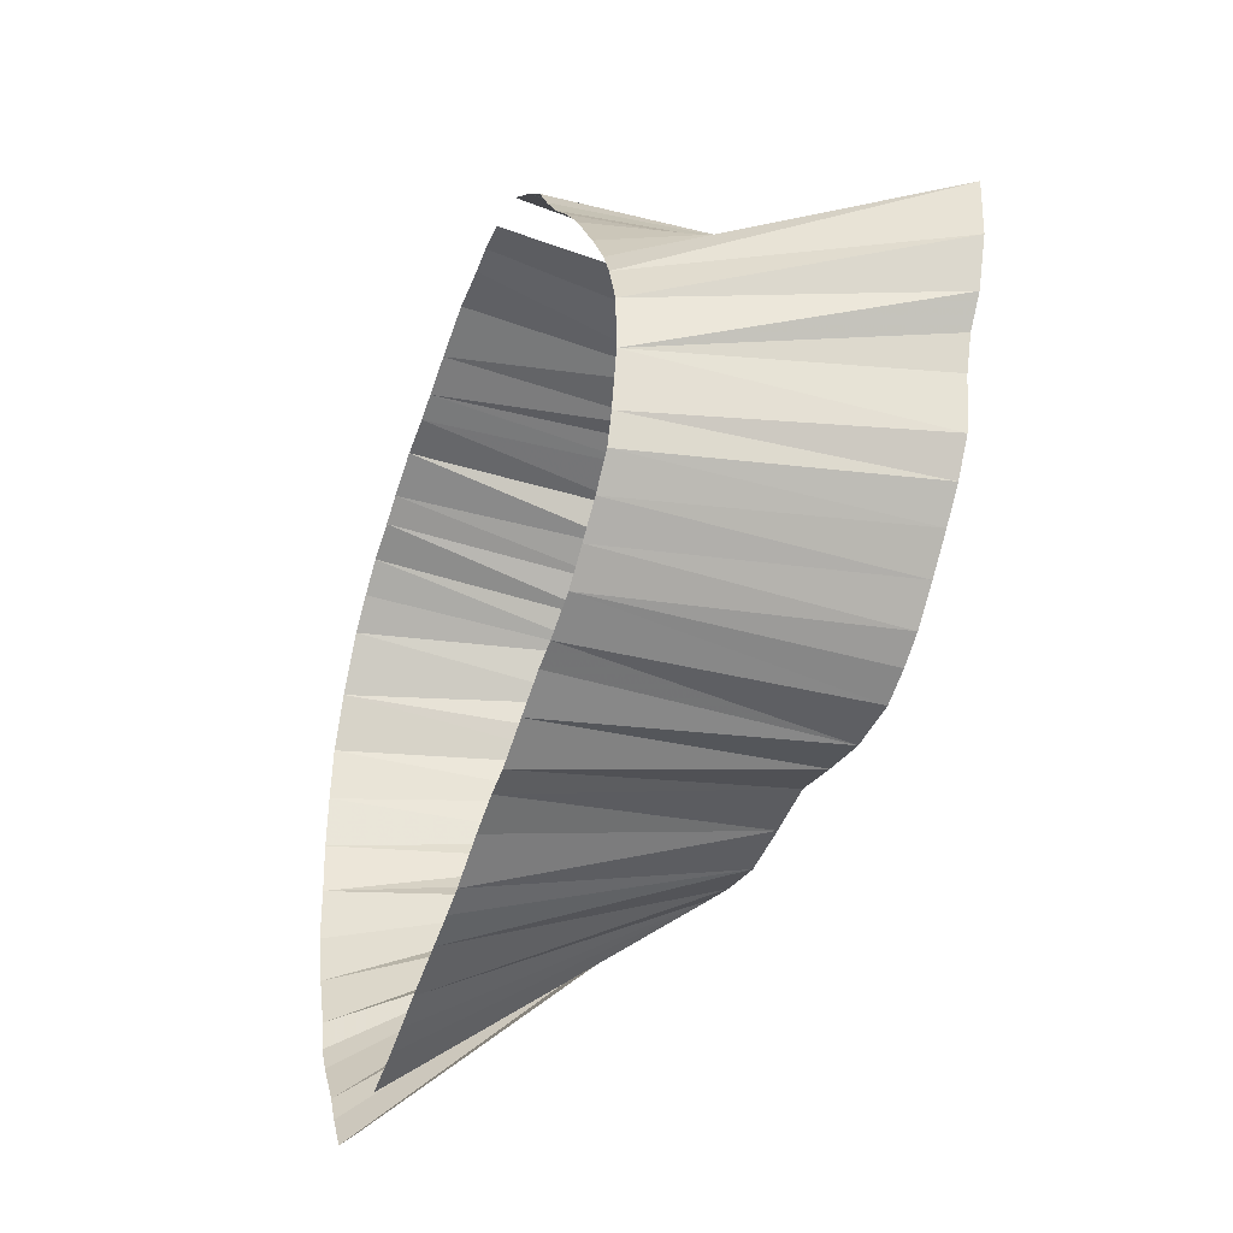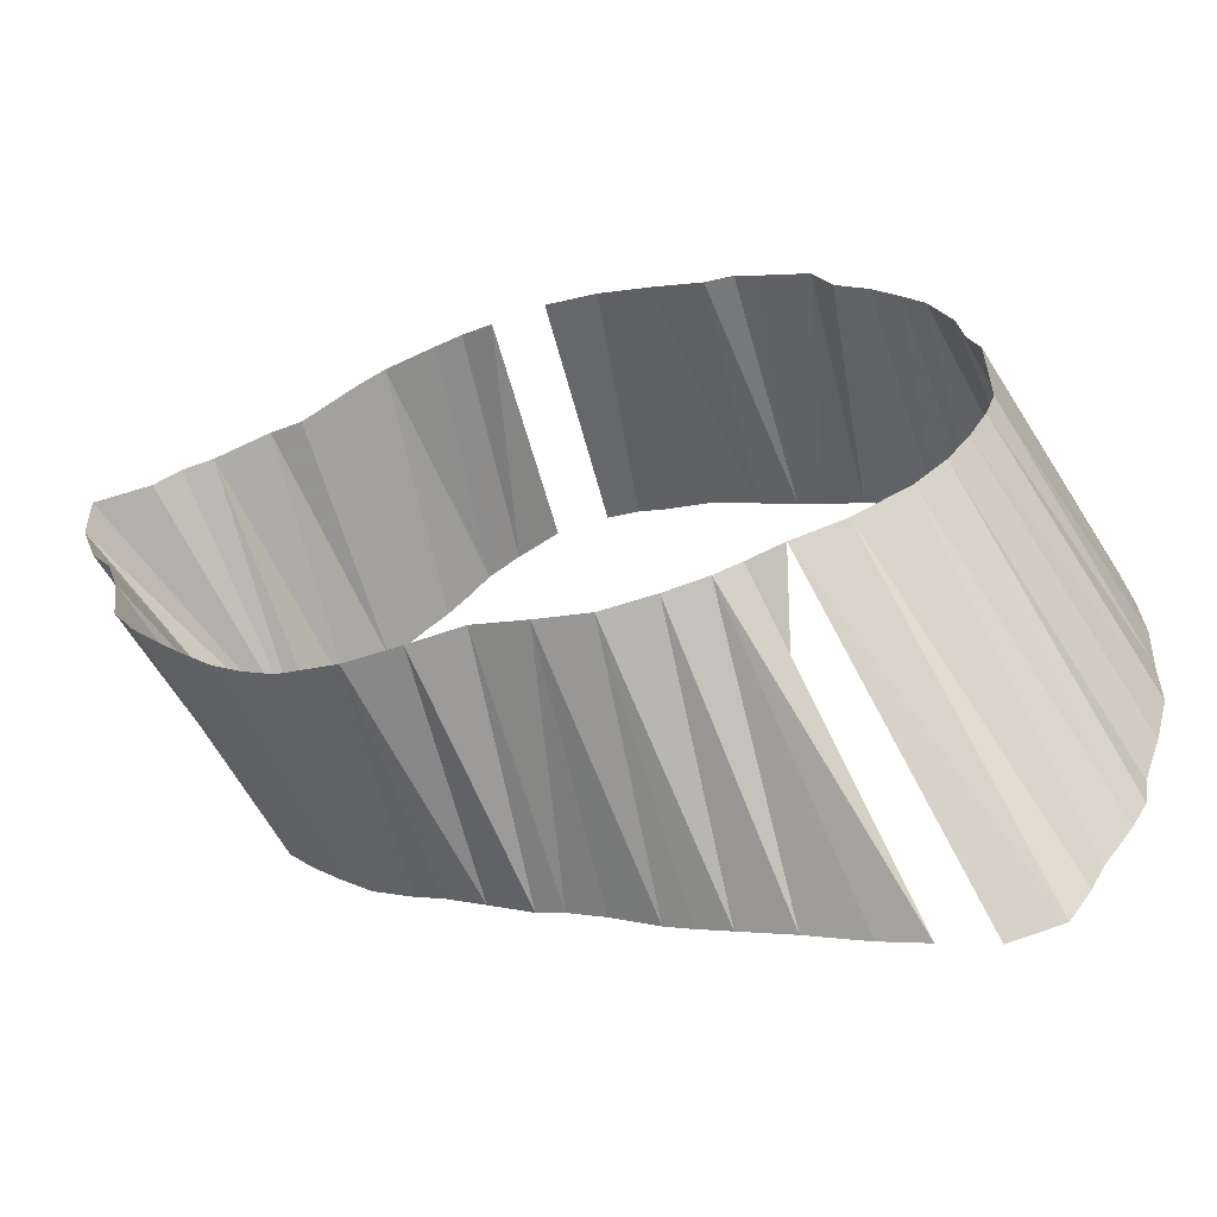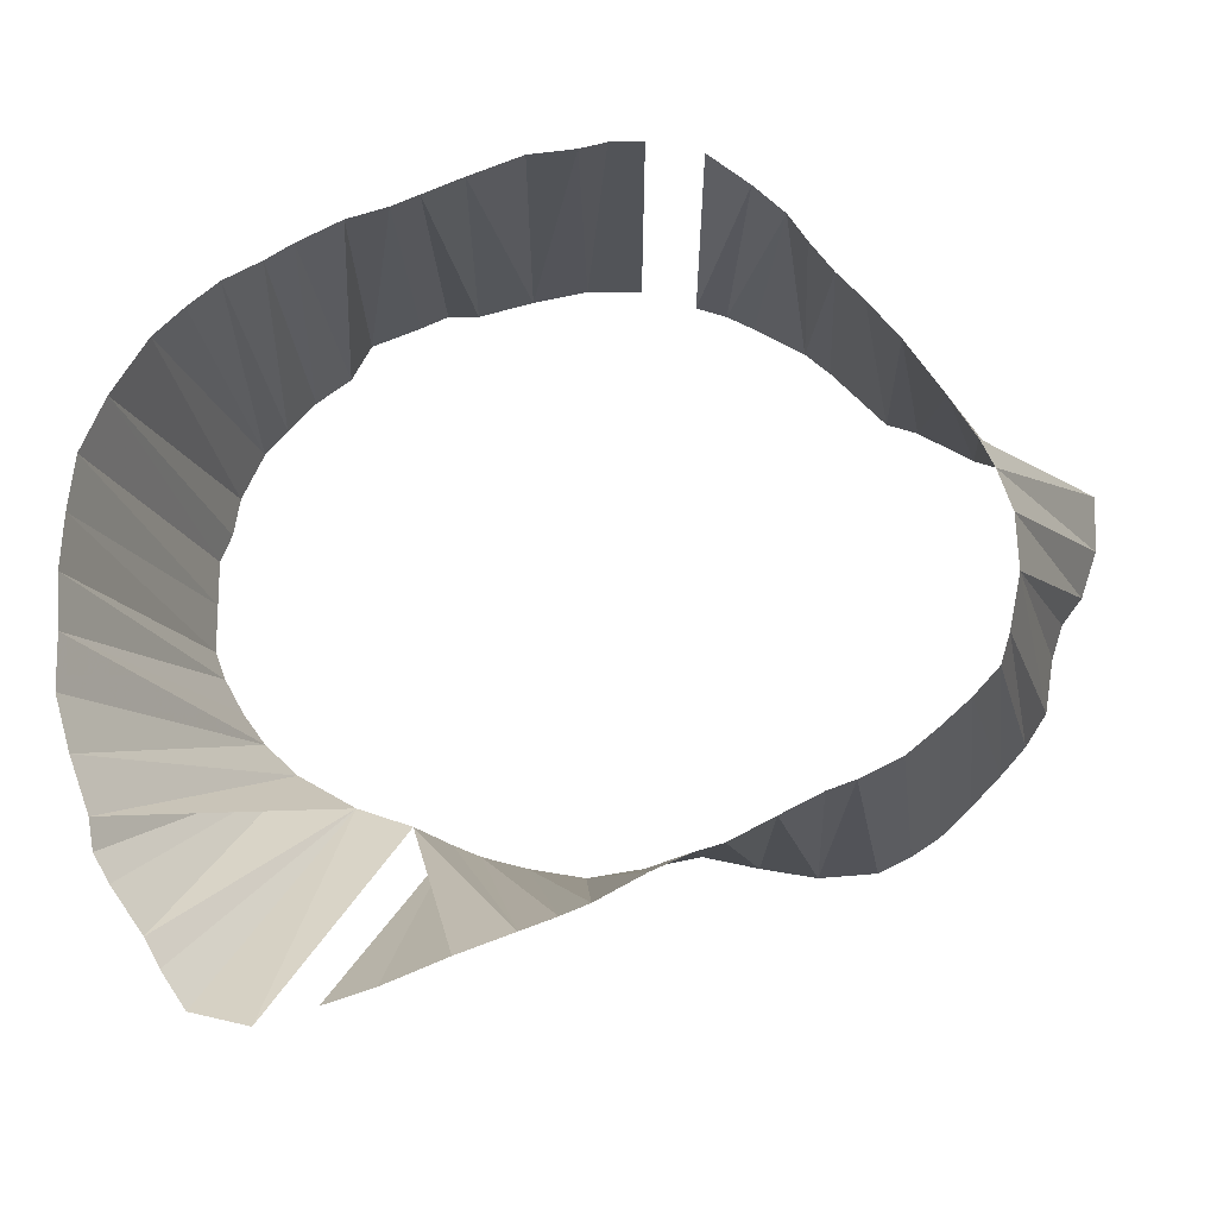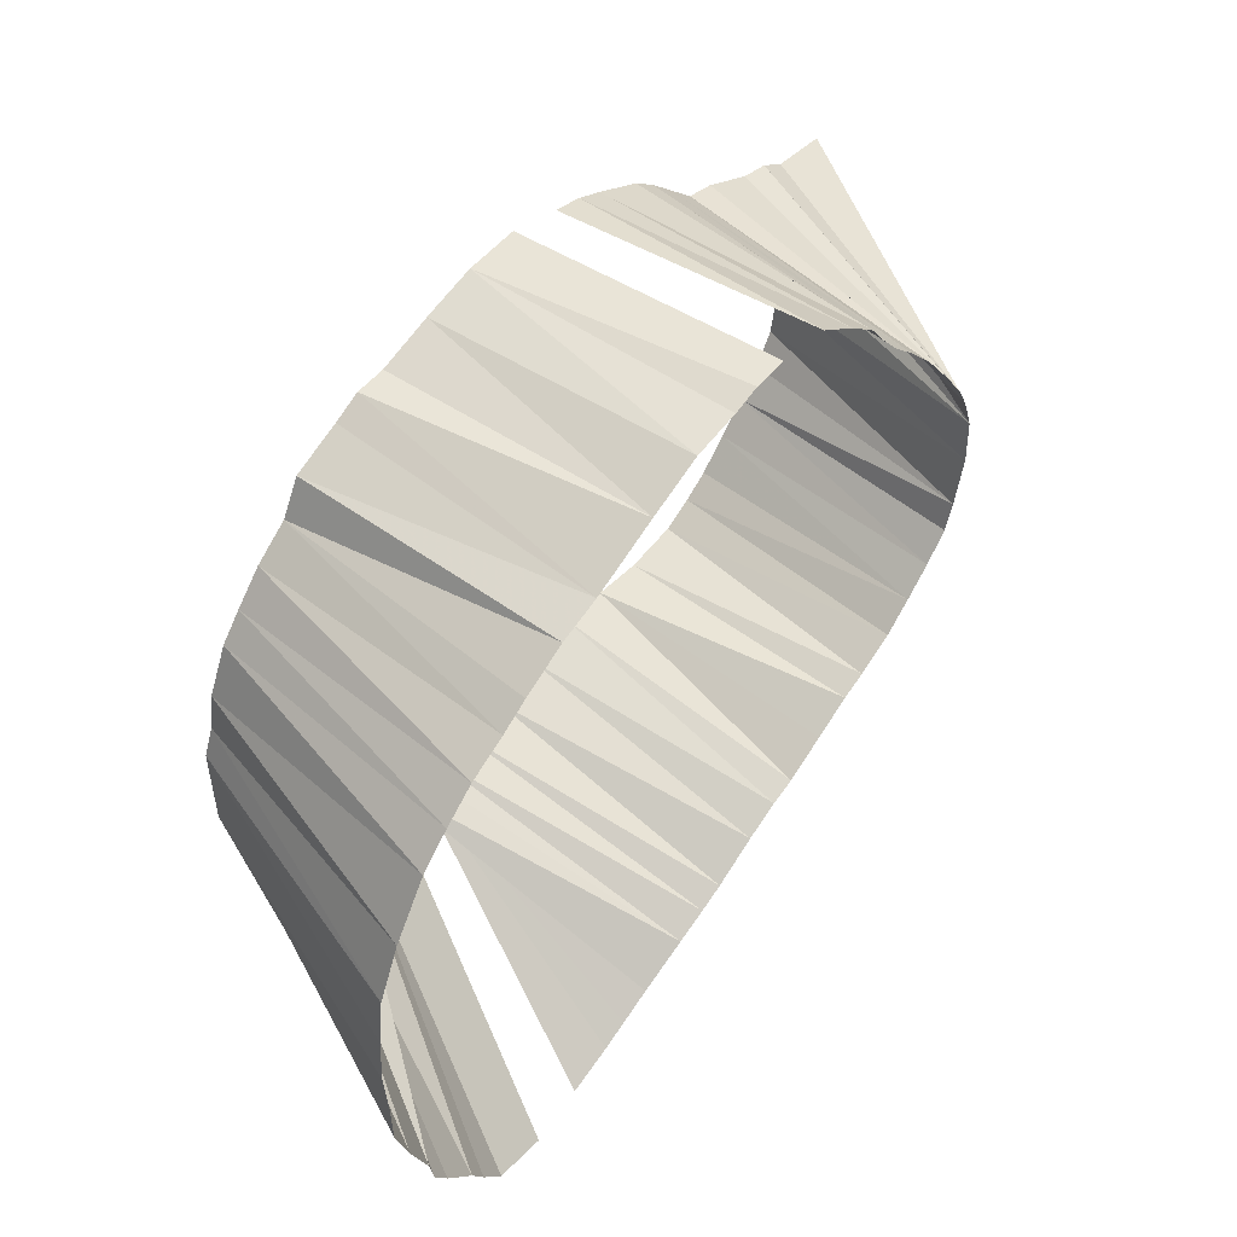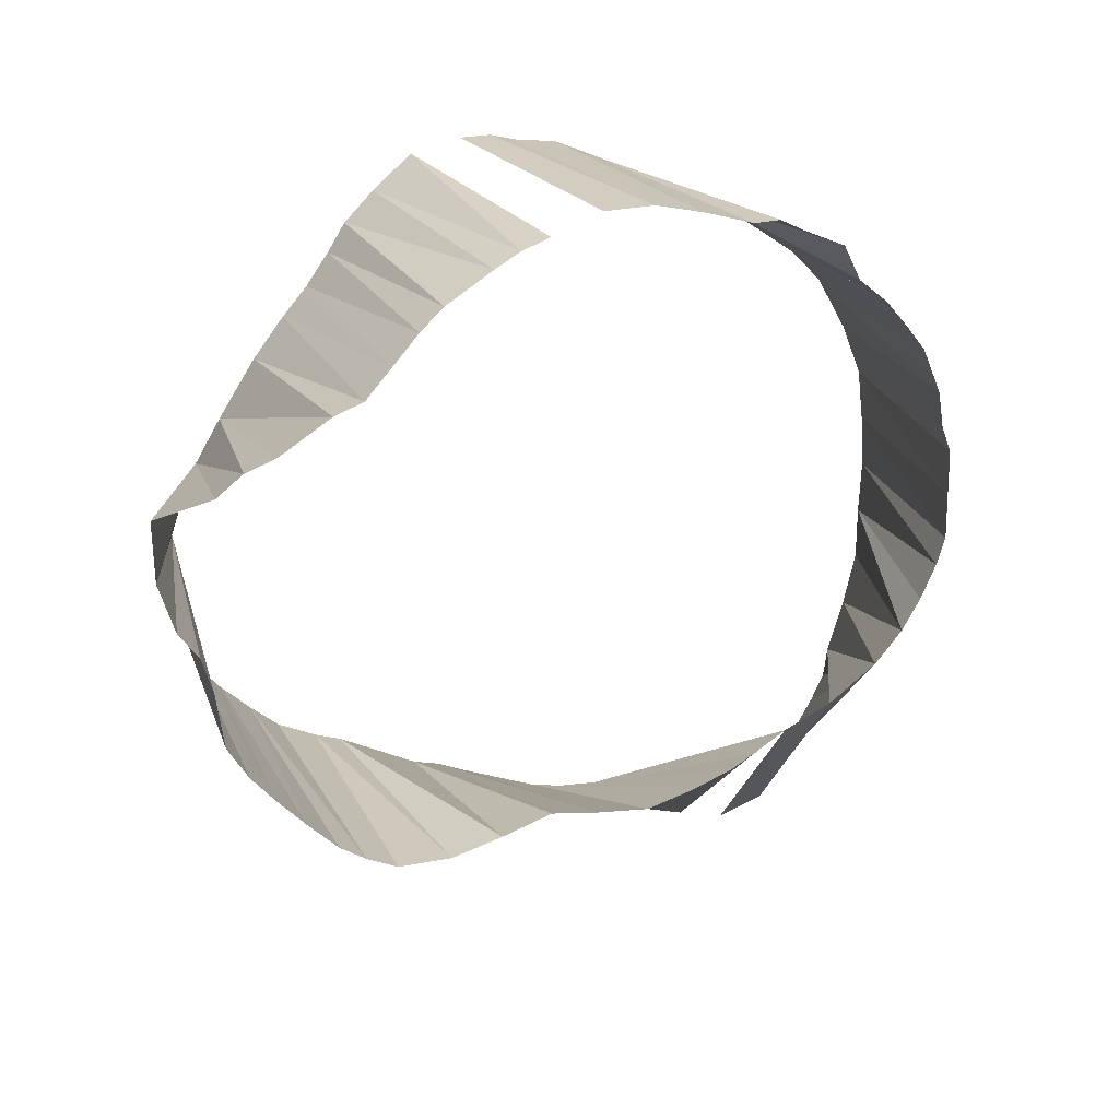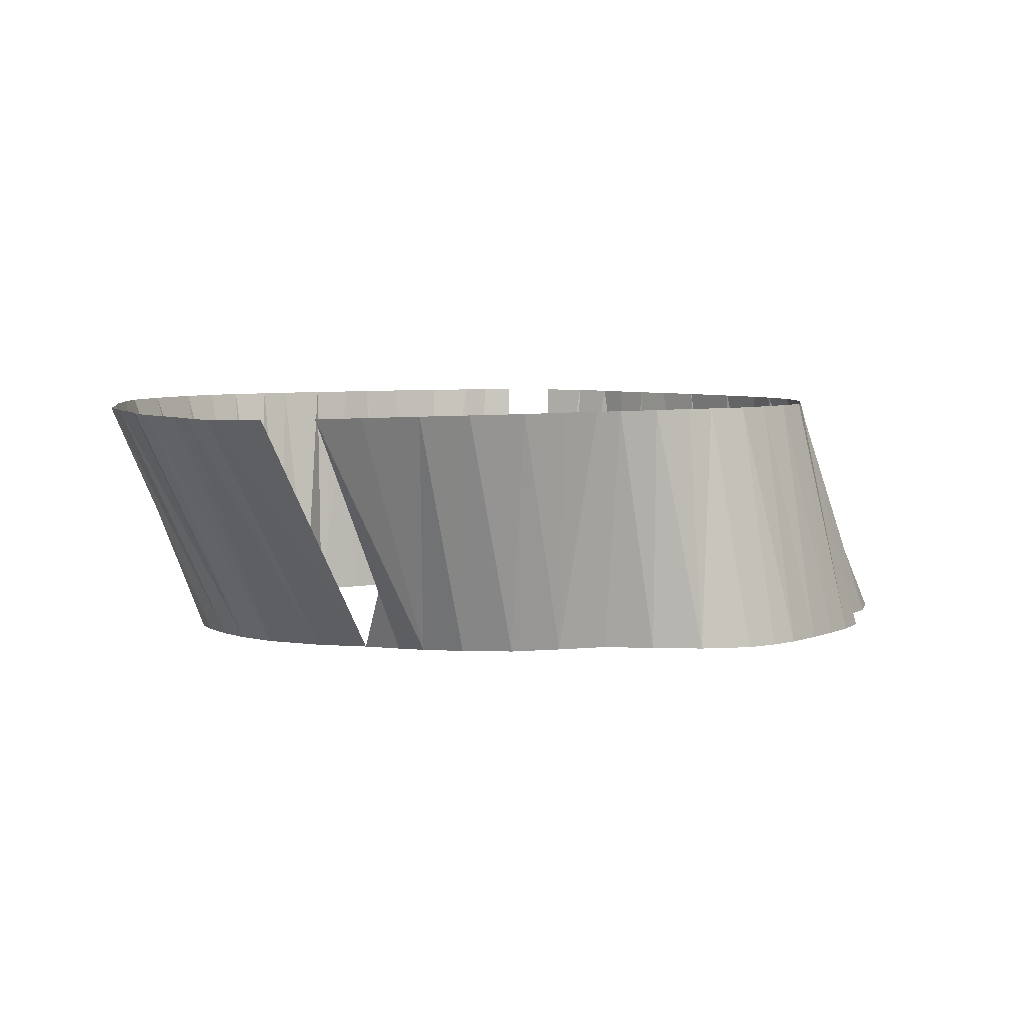
<metadata>
{"format":"obj","ext":"obj","renderer":"f3d","projection":"perspective","resolution":1024,"background":"white","views":[{"elev":-34.9,"azim":69.1,"up":"+Y"},{"elev":-57.7,"azim":-166.5,"up":"+Y"},{"elev":-17.4,"azim":-0.0,"up":"+Y"},{"elev":52.6,"azim":-51.6,"up":"+Y"},{"elev":19.0,"azim":149.7,"up":"+Y"},{"elev":5.7,"azim":-5.3,"up":"+Z"}]}
</metadata>
<code>
v 415.3 713.1 -145.1
v 531.9 687.5 -145.1
v 411.9 719.4 -145.1
v 410 724.4 -145.1
v 475.6 683.8 -145.1
v 410 733.1 -145.1
v 426.2 771.6 -145.1
v 392.5 733.1 -95.07
v 436.1 782.8 -145.1
v 417.3 761.7 -145.1
v 400 677.5 -95.07
v 410 741.2 -145.1
v 398.1 753.1 -95.07
v 413.3 753.1 -145.1
v 392.7 703.1 -95.07
v 412.1 746.2 -145.1
v 411.2 659.4 -95.07
v 566.7 743.1 -145.1
v 419.4 707.5 -145.1
v 475.6 793.8 -145.1
v 479.4 798.8 -95.07
v 425.3 701.9 -145.1
v 465.6 791.6 -145.1
v 421.2 766.2 -145.1
v 432.5 776.2 -145.1
v 495.6 796.7 -95.07
v 435.6 696.1 -145.1
v 445.6 692.8 -145.1
v 445 786.4 -145.1
v 450 788.8 -145.1
v 452.5 689.6 -145.1
v 536.9 690.8 -145.1
v 455.6 788.8 -145.1
v 457.5 687.5 -145.1
v 558 723.1 -145.1
v 542.5 696.2 -145.1
v 465.6 685.4 -145.1
v 495.6 687.5 -145.1
v 485.7 685.4 -145.1
v 395.5 693.1 -95.07
v 535.6 765.8 -145.1
v 485.6 793.8 -145.1
v 495.6 790.5 -145.1
v 501.2 788.8 -145.1
v 455.6 792.3 -95.07
v 505.6 685.4 -145.1
v 506.2 786.2 -145.1
v 520 777.5 -145.1
v 515.6 683.8 -145.1
v 393.8 743.1 -95.07
v 410 768.8 -95.07
v 392.5 713.1 -95.07
v 515.5 781.2 -145.1
v 526 684.6 -145.1
v 530 767.5 -145.1
v 391.9 723.1 -95.07
v 525 772.5 -145.1
v 545.6 760.4 -145.1
v 547.9 701.9 -145.1
v 552.5 707.1 -145.1
v 551.2 758.8 -145.1
v 556.2 755.4 -145.1
v 556.4 713.1 -145.1
v 567.1 753.5 -145.1
v 560 729.4 -145.1
v 563.8 734.4 -145.1
v 408.5 664.4 -95.07
v 404.6 763.5 -95.07
v 399.1 683.1 -95.07
v 402.9 672.5 -95.07
v 415.6 773.4 -95.07
v 415.6 652.9 -95.07
v 425.6 650.6 -95.07
v 422.5 777.1 -95.07
v 427.5 780.2 -95.07
v 435.6 653.8 -95.07
v 435.6 784.5 -95.07
v 444.4 656.7 -95.07
v 443.1 786.9 -95.07
v 448.1 789.1 -95.07
v 449.4 658.8 -95.07
v 455.6 661.4 -95.07
v 465.6 665.2 -95.07
v 465.6 796.4 -95.07
v 471.9 667.5 -95.07
v 474.4 797.5 -95.07
v 476.9 669.6 -95.07
v 485.6 674.4 -95.07
v 485.6 798.8 -95.07
v 492.5 677.5 -95.07
v 497.5 679 -95.07
v 505.6 683.3 -95.07
v 544.5 733.1 -95.07
v 503.3 790.8 -95.07
v 509.1 785.6 -95.07
v 513.1 687.2 -95.07
v 512.5 780.6 -95.07
v 516.9 775 -95.07
v 518.1 689.1 -95.07
v 525.6 692.8 -95.07
v 521.7 770 -95.07
v 527.5 763.1 -95.07
v 531.2 697.5 -95.07
v 534.5 753.1 -95.07
v 536.6 702.3 -95.07
v 539.4 745.6 -95.07
v 541.2 707.5 -95.07
v 543 713.1 -95.07
v 541.9 740.6 -95.07
v 545 723.1 -95.07
f 1 3 15
f 1 3 52
f 1 19 15
f 1 19 40
f 1 19 52
f 2 32 100
f 2 32 103
f 2 54 100
f 3 4 52
f 3 4 56
f 4 6 8
f 5 37 83
f 5 37 85
f 5 37 87
f 5 39 87
f 5 39 88
f 6 12 8
f 6 12 50
f 7 24 71
f 7 24 74
f 7 25 74
f 7 25 75
f 9 25 77
f 9 29 79
f 10 14 68
f 10 24 51
f 10 24 71
f 12 16 13
f 12 16 50
f 14 16 13
f 18 64 109
f 18 66 93
f 19 22 11
f 19 22 40
f 19 22 69
f 19 22 70
f 20 23 84
f 20 23 86
f 20 42 21
f 20 42 89
f 22 27 17
f 22 27 67
f 22 27 69
f 23 33 45
f 27 28 72
f 27 28 73
f 28 31 82
f 28 31 83
f 29 30 79
f 29 30 80
f 30 33 45
f 30 33 80
f 31 34 76
f 31 34 78
f 31 34 81
f 31 34 82
f 31 34 83
f 32 36 103
f 34 37 82
f 34 37 83
f 34 37 85
f 35 63 110
f 35 65 93
f 35 65 110
f 36 59 105
f 38 39 90
f 38 46 91
f 41 55 102
f 41 58 104
f 43 44 26
f 43 44 94
f 44 47 94
f 44 47 95
f 46 49 92
f 46 49 96
f 47 53 95
f 48 53 97
f 48 53 98
f 48 57 98
f 48 57 101
f 49 54 99
f 55 57 101
f 58 61 104
f 58 61 106
f 58 61 109
f 59 60 107
f 59 60 108
f 60 63 108
f 61 62 106
f 61 62 109
f 62 64 106
f 62 64 109
f 65 66 93
f 65 66 110
f 8 50 6
f 8 50 12
f 8 56 4
f 11 69 19
f 11 69 22
f 11 70 19
f 11 70 22
f 13 50 12
f 13 50 16
f 13 68 14
f 15 40 1
f 15 40 19
f 15 52 1
f 15 52 3
f 15 52 19
f 17 67 22
f 17 67 27
f 17 72 27
f 21 86 20
f 21 89 20
f 21 89 42
f 26 94 43
f 26 94 44
f 40 69 19
f 40 69 22
f 45 80 30
f 45 80 33
f 45 84 23
f 51 68 10
f 51 71 10
f 51 71 24
f 52 56 3
f 52 56 4
f 67 70 22
f 71 74 7
f 71 74 24
f 72 73 27
f 72 73 28
f 74 75 7
f 74 75 25
f 75 77 25
f 76 78 31
f 76 78 34
f 77 79 9
f 78 81 31
f 78 81 34
f 79 80 29
f 79 80 30
f 81 82 31
f 81 82 34
f 82 83 28
f 82 83 31
f 82 83 34
f 82 83 37
f 83 85 5
f 83 85 34
f 83 85 37
f 84 86 20
f 84 86 23
f 85 87 5
f 85 87 37
f 87 88 5
f 87 88 39
f 88 90 39
f 90 91 38
f 91 92 46
f 92 96 46
f 92 96 49
f 93 109 18
f 93 110 35
f 93 110 65
f 93 110 66
f 94 95 44
f 94 95 47
f 95 97 53
f 96 99 49
f 97 98 48
f 97 98 53
f 98 101 48
f 98 101 57
f 99 100 54
f 100 103 2
f 100 103 32
f 101 102 55
f 102 104 41
f 103 105 36
f 104 106 58
f 104 106 61
f 105 107 59
f 106 109 58
f 106 109 61
f 106 109 62
f 106 109 64
f 107 108 59
f 107 108 60
f 108 110 63

</code>
